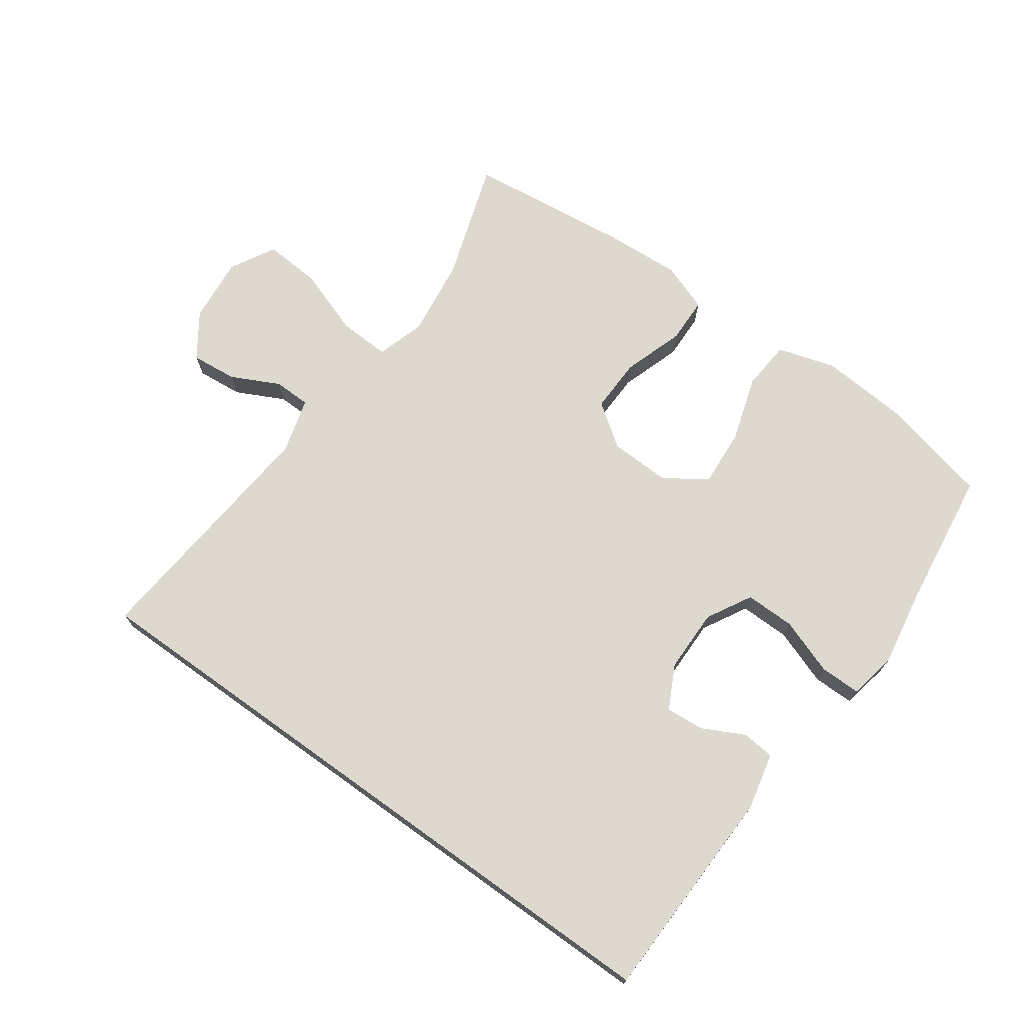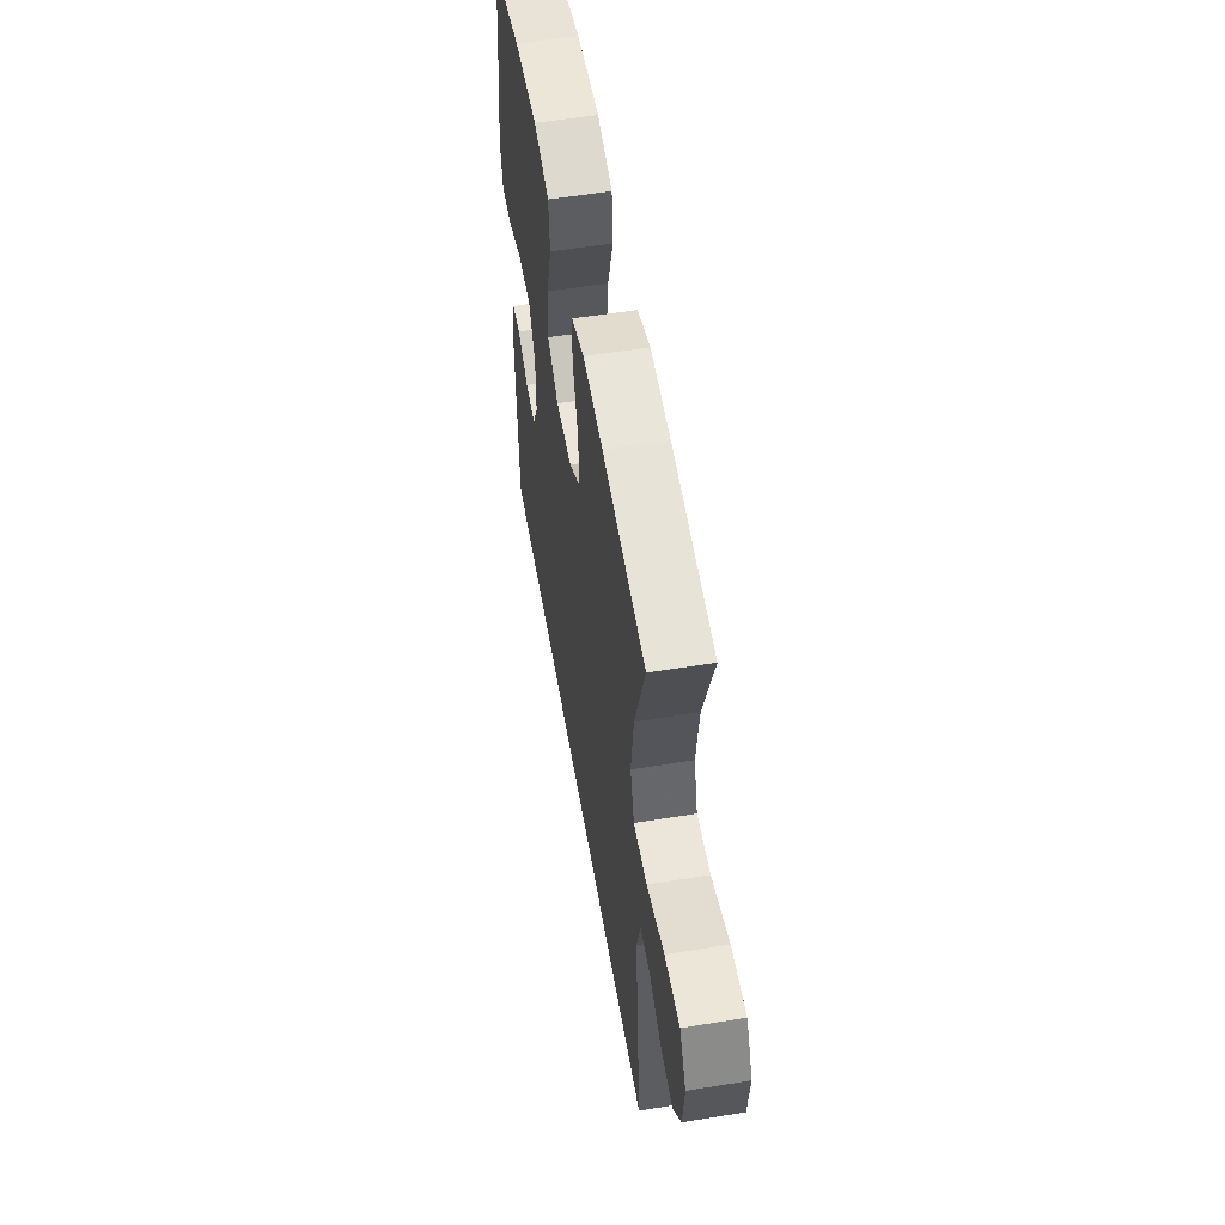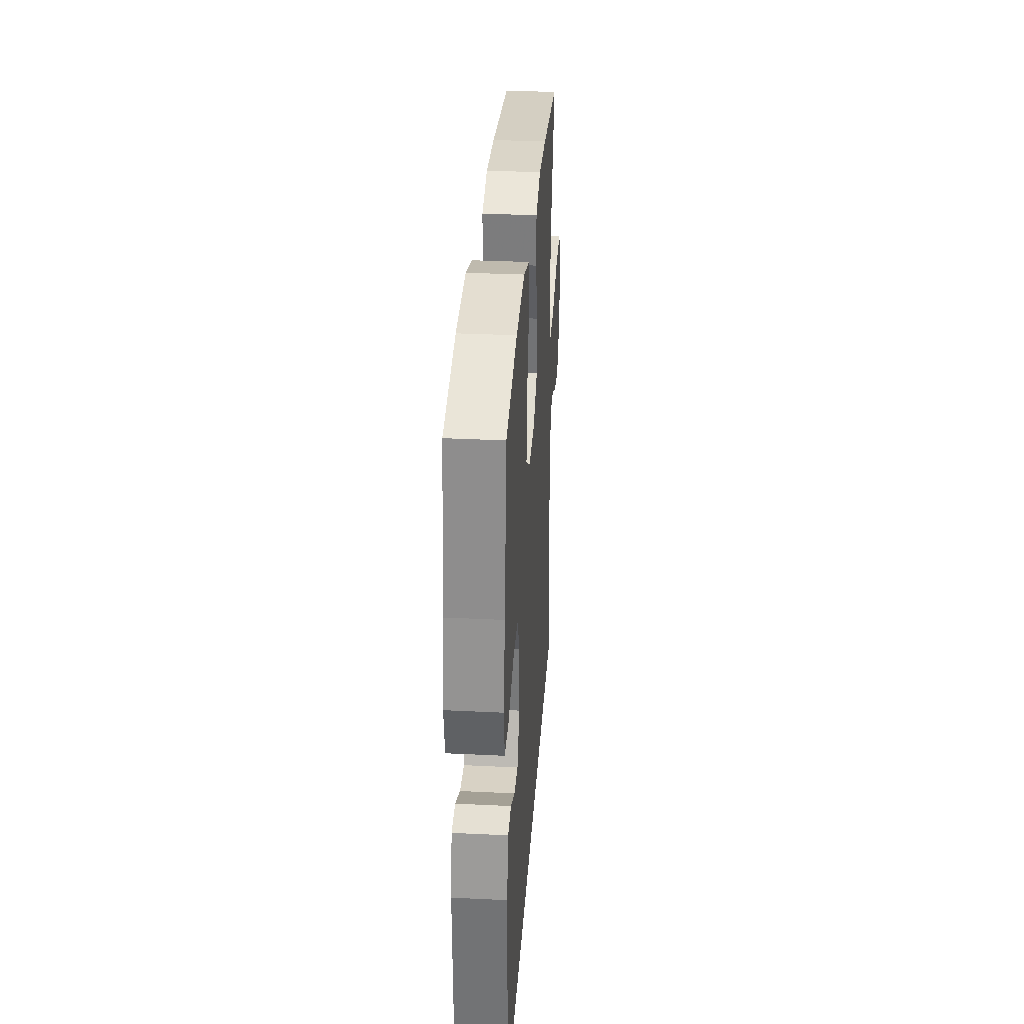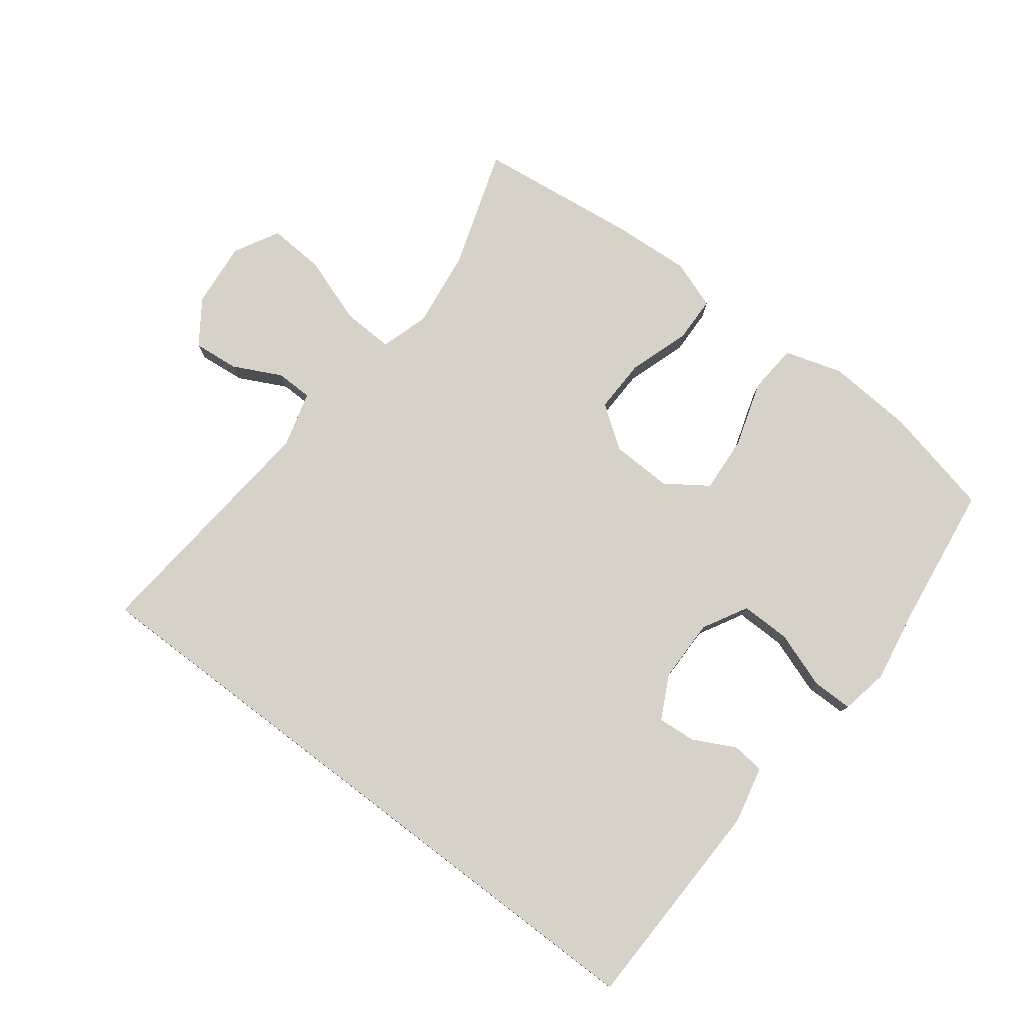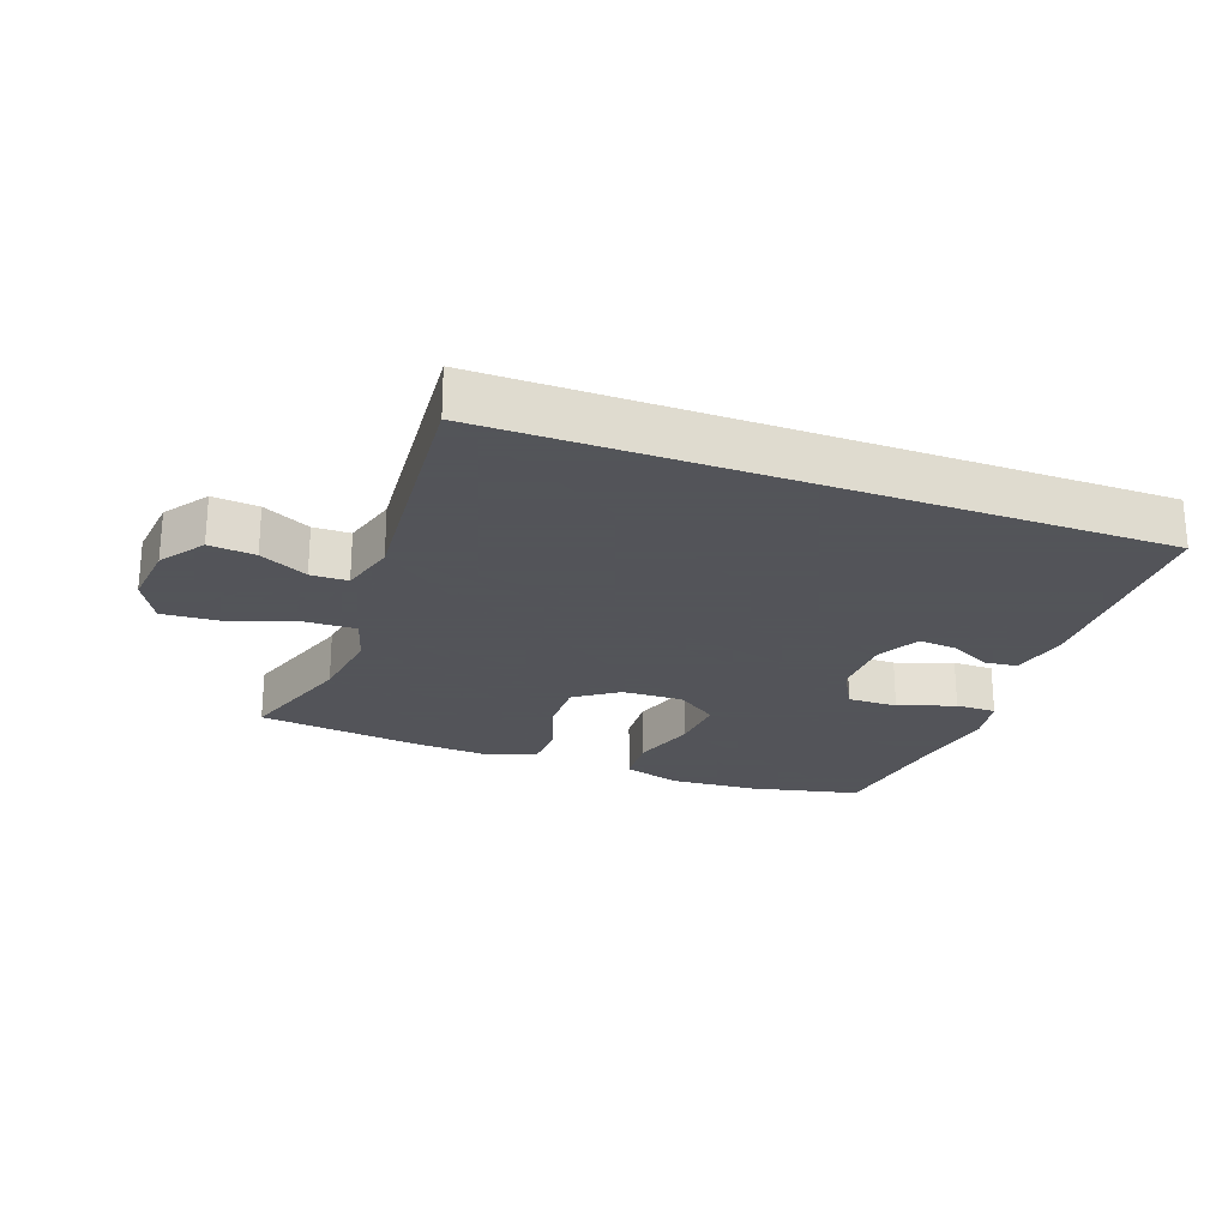
<metadata>
{"format":"obj","ext":"obj","renderer":"f3d","projection":"perspective","resolution":1024,"background":"white","views":[{"elev":71.6,"azim":-144.3,"up":"+Y"},{"elev":55.5,"azim":80.3,"up":"+Z"},{"elev":32.4,"azim":-86.1,"up":"+Z"},{"elev":77.8,"azim":-142.7,"up":"+Y"},{"elev":-23.9,"azim":159.8,"up":"+Y"}]}
</metadata>
<code>
v 0.507 0.07 -0.5
v -0.491 0.07 -0.5
v -0.499 0.07 -0.165
v -0.479 0.07 -0.077
v -0.429 0.07 -0.072
v -0.364 0.07 -0.105
v -0.305 0.07 -0.11
v -0.271 0.07 -0.043
v -0.27 0.07 0.055
v -0.308 0.07 0.124
v -0.385 0.07 0.123
v -0.472 0.07 0.092
v -0.535 0.07 0.092
v -0.549 0.07 0.166
v -0.529 0.07 0.282
v -0.5 0.07 0.5
v -0.33 0.07 0.539
v -0.195 0.07 0.549
v -0.106 0.07 0.522
v -0.1 0.07 0.445
v -0.132 0.07 0.343
v -0.138 0.07 0.255
v -0.074 0.07 0.211
v 0.02 0.07 0.214
v 0.086 0.07 0.261
v 0.084 0.07 0.345
v 0.053 0.07 0.439
v 0.055 0.07 0.51
v 0.13 0.07 0.537
v 0.248 0.07 0.53
v 0.5 0.07 0.5
v 0.439 0.07 0.316
v 0.423 0.07 0.195
v 0.446 0.07 0.12
v 0.525 0.07 0.123
v 0.629 0.07 0.159
v 0.717 0.07 0.165
v 0.755 0.07 0.095
v 0.745 0.07 -0.006
v 0.698 0.07 -0.074
v 0.627 0.07 -0.067
v 0.553 0.07 -0.03
v 0.496 0.07 -0.031
v 0.472 0.07 -0.117
v 0.507 0 -0.5
v -0.491 0 -0.5
v -0.499 0 -0.165
v -0.479 0 -0.077
v -0.429 0 -0.072
v -0.364 0 -0.105
v -0.305 0 -0.11
v -0.271 0 -0.043
v -0.27 0 0.055
v -0.308 0 0.124
v -0.385 0 0.123
v -0.472 0 0.092
v -0.535 0 0.092
v -0.549 0 0.166
v -0.529 0 0.282
v -0.5 0 0.5
v -0.33 0 0.539
v -0.195 0 0.549
v -0.106 0 0.522
v -0.1 0 0.445
v -0.132 0 0.343
v -0.138 0 0.255
v -0.074 0 0.211
v 0.02 0 0.214
v 0.086 0 0.261
v 0.084 0 0.345
v 0.053 0 0.439
v 0.055 0 0.51
v 0.13 0 0.537
v 0.248 0 0.53
v 0.5 0 0.5
v 0.439 0 0.316
v 0.423 0 0.195
v 0.446 0 0.12
v 0.525 0 0.123
v 0.629 0 0.159
v 0.717 0 0.165
v 0.755 0 0.095
v 0.745 0 -0.006
v 0.698 0 -0.074
v 0.627 0 -0.067
v 0.553 0 -0.03
v 0.496 0 -0.031
v 0.472 0 -0.117
f 40 41 42
f 39 40 42
f 38 39 42
f 37 38 42
f 36 37 42
f 35 36 42
f 34 35 42 43
f 30 31 32
f 29 30 32
f 28 29 32
f 27 28 32
f 26 27 32
f 25 26 32 33
f 24 25 33 34
f 19 20 21
f 18 19 21
f 17 18 21
f 16 17 21
f 15 16 21
f 15 21 22
f 14 15 22
f 13 14 22
f 12 13 22
f 11 12 22
f 10 11 22 23
f 4 5 6
f 3 4 6
f 2 3 6
f 2 6 7
f 2 7 8
f 1 2 8
f 44 1 8
f 34 43 44
f 24 34 44
f 23 24 44
f 10 23 44
f 9 10 44
f 8 9 44
f 86 85 84
f 86 84 83
f 86 83 82
f 86 82 81
f 86 81 80
f 86 80 79
f 87 86 79 78
f 76 75 74
f 76 74 73
f 76 73 72
f 76 72 71
f 76 71 70
f 77 76 70 69
f 78 77 69 68
f 65 64 63
f 65 63 62
f 65 62 61
f 65 61 60
f 65 60 59
f 66 65 59
f 66 59 58
f 66 58 57
f 66 57 56
f 66 56 55
f 67 66 55 54
f 50 49 48
f 50 48 47
f 50 47 46
f 51 50 46
f 52 51 46
f 52 46 45
f 52 45 88
f 88 87 78
f 88 78 68
f 88 68 67
f 88 67 54
f 88 54 53
f 88 53 52
f 1 45 46 2
f 2 46 47 3
f 3 47 48 4
f 4 48 49 5
f 5 49 50 6
f 6 50 51 7
f 7 51 52 8
f 8 52 53 9
f 9 53 54 10
f 10 54 55 11
f 11 55 56 12
f 12 56 57 13
f 13 57 58 14
f 14 58 59 15
f 15 59 60 16
f 16 60 61 17
f 17 61 62 18
f 18 62 63 19
f 19 63 64 20
f 20 64 65 21
f 21 65 66 22
f 22 66 67 23
f 23 67 68 24
f 24 68 69 25
f 25 69 70 26
f 26 70 71 27
f 27 71 72 28
f 28 72 73 29
f 29 73 74 30
f 30 74 75 31
f 31 75 76 32
f 32 76 77 33
f 33 77 78 34
f 34 78 79 35
f 35 79 80 36
f 36 80 81 37
f 37 81 82 38
f 38 82 83 39
f 39 83 84 40
f 40 84 85 41
f 41 85 86 42
f 42 86 87 43
f 43 87 88 44
f 44 88 45 1

</code>
